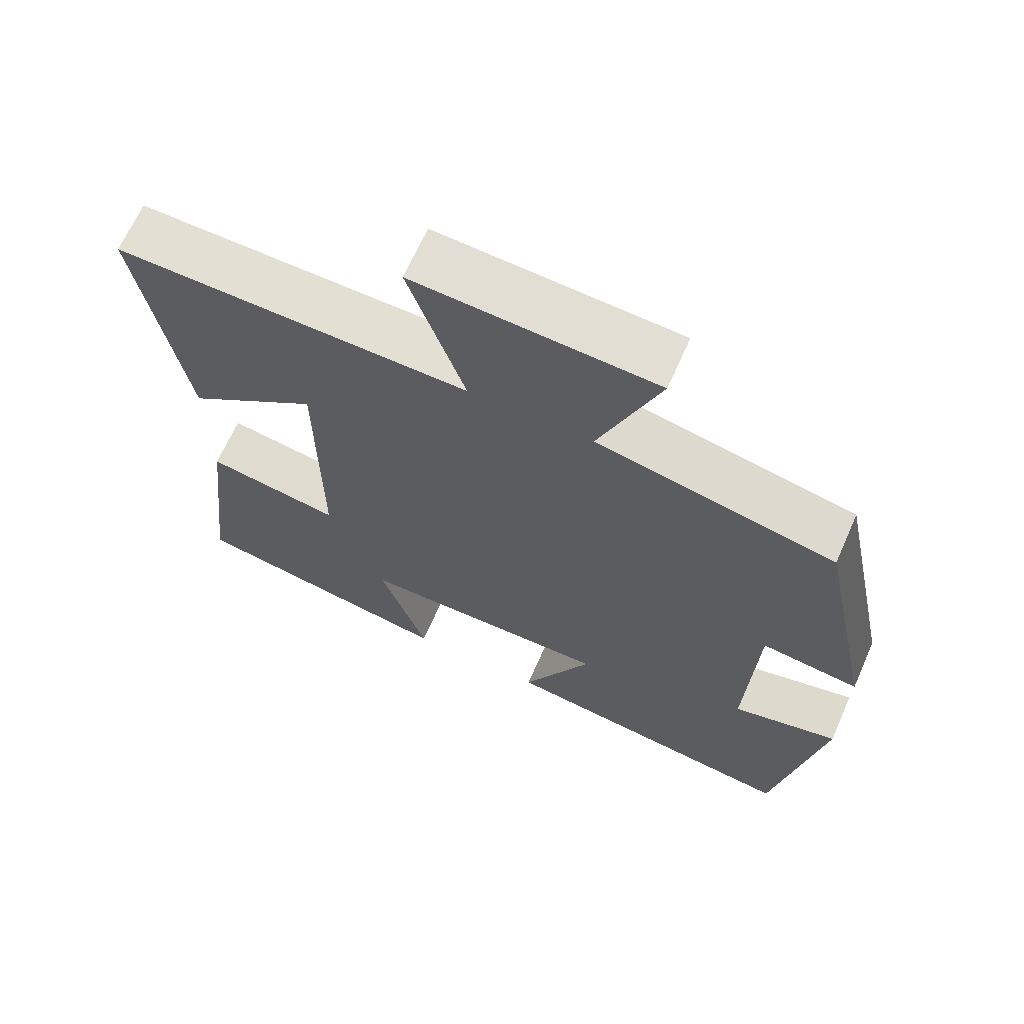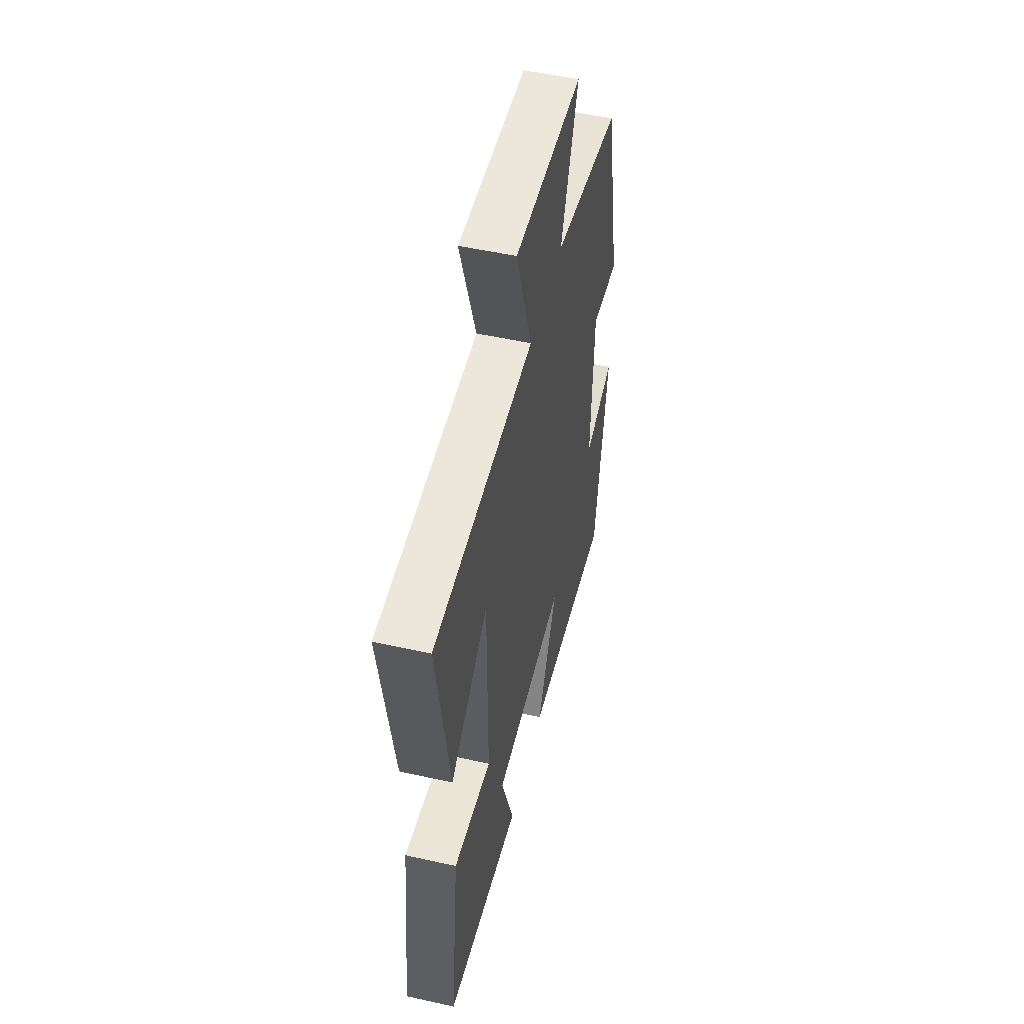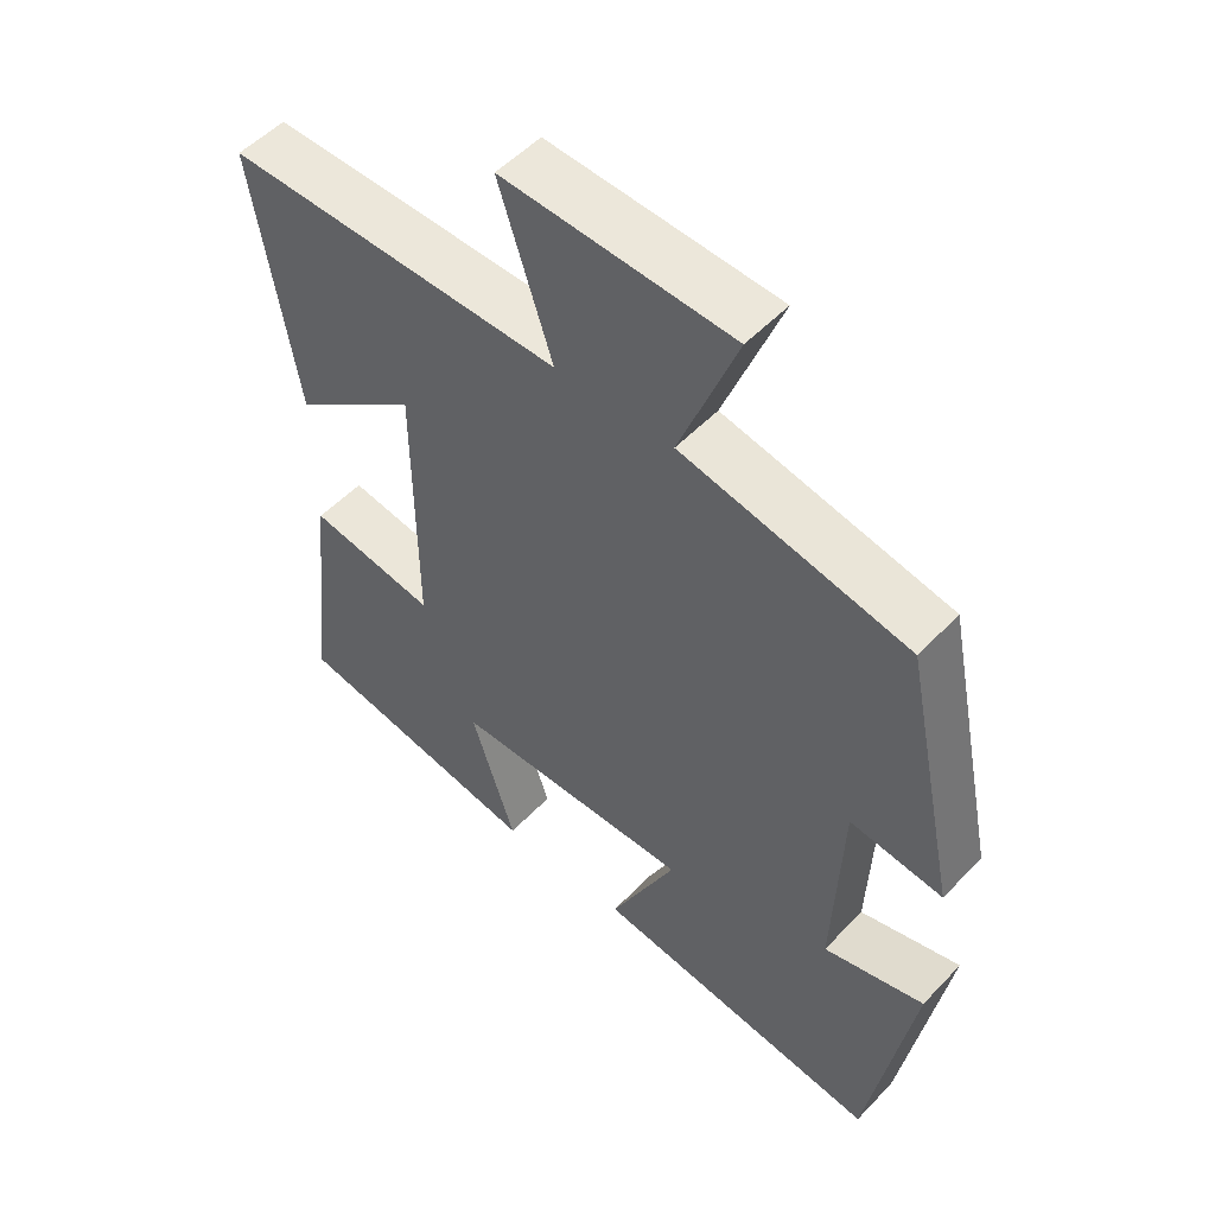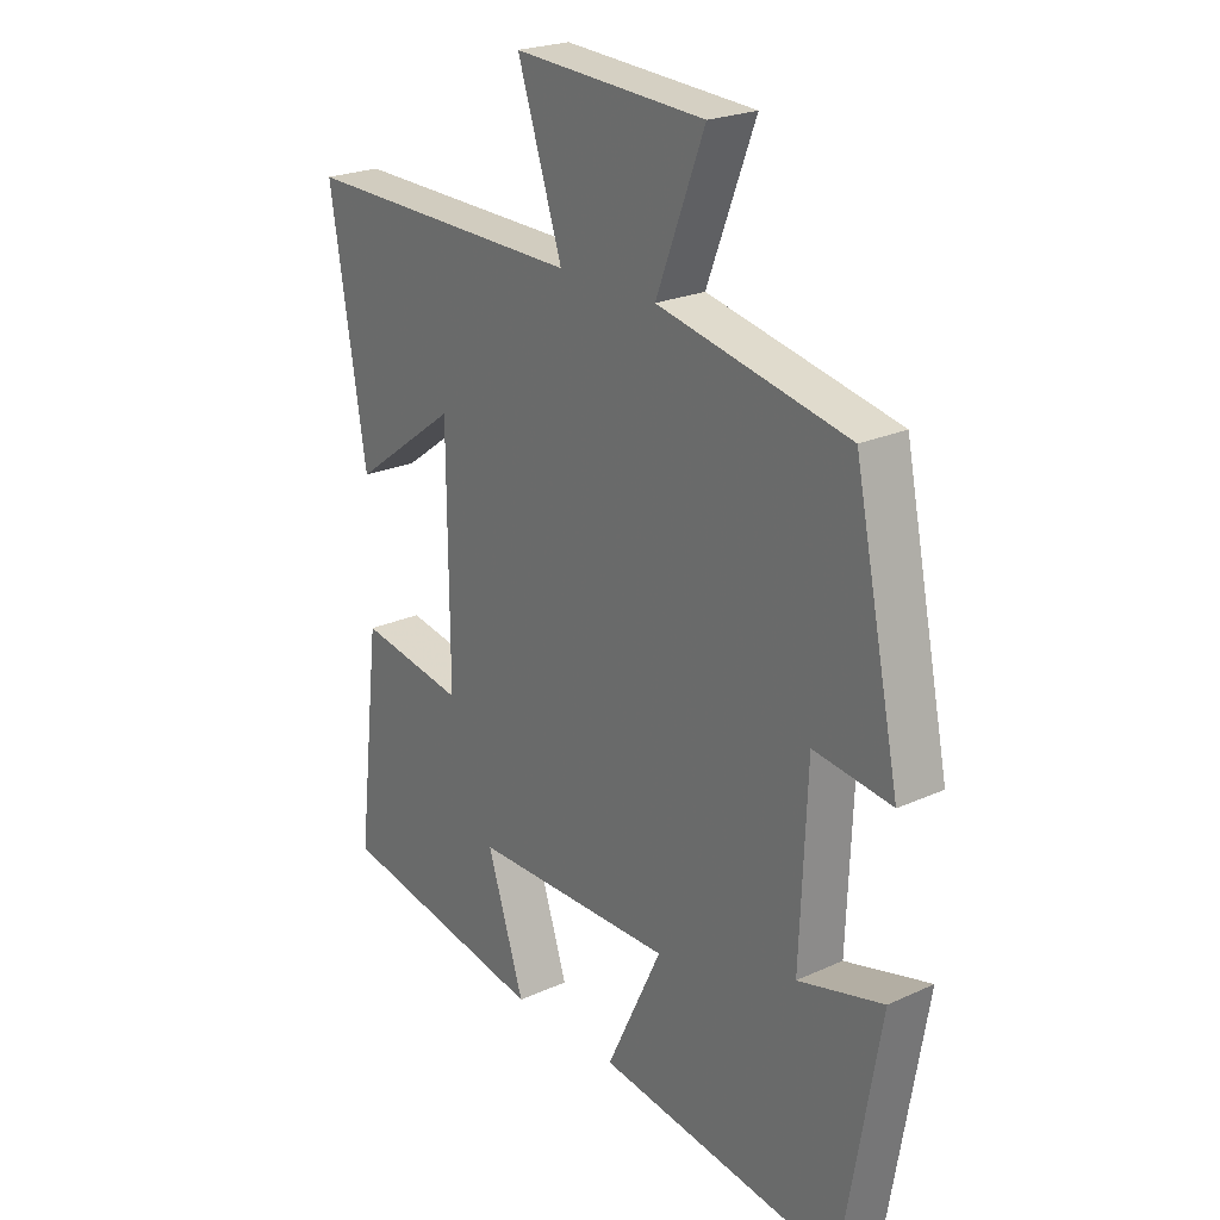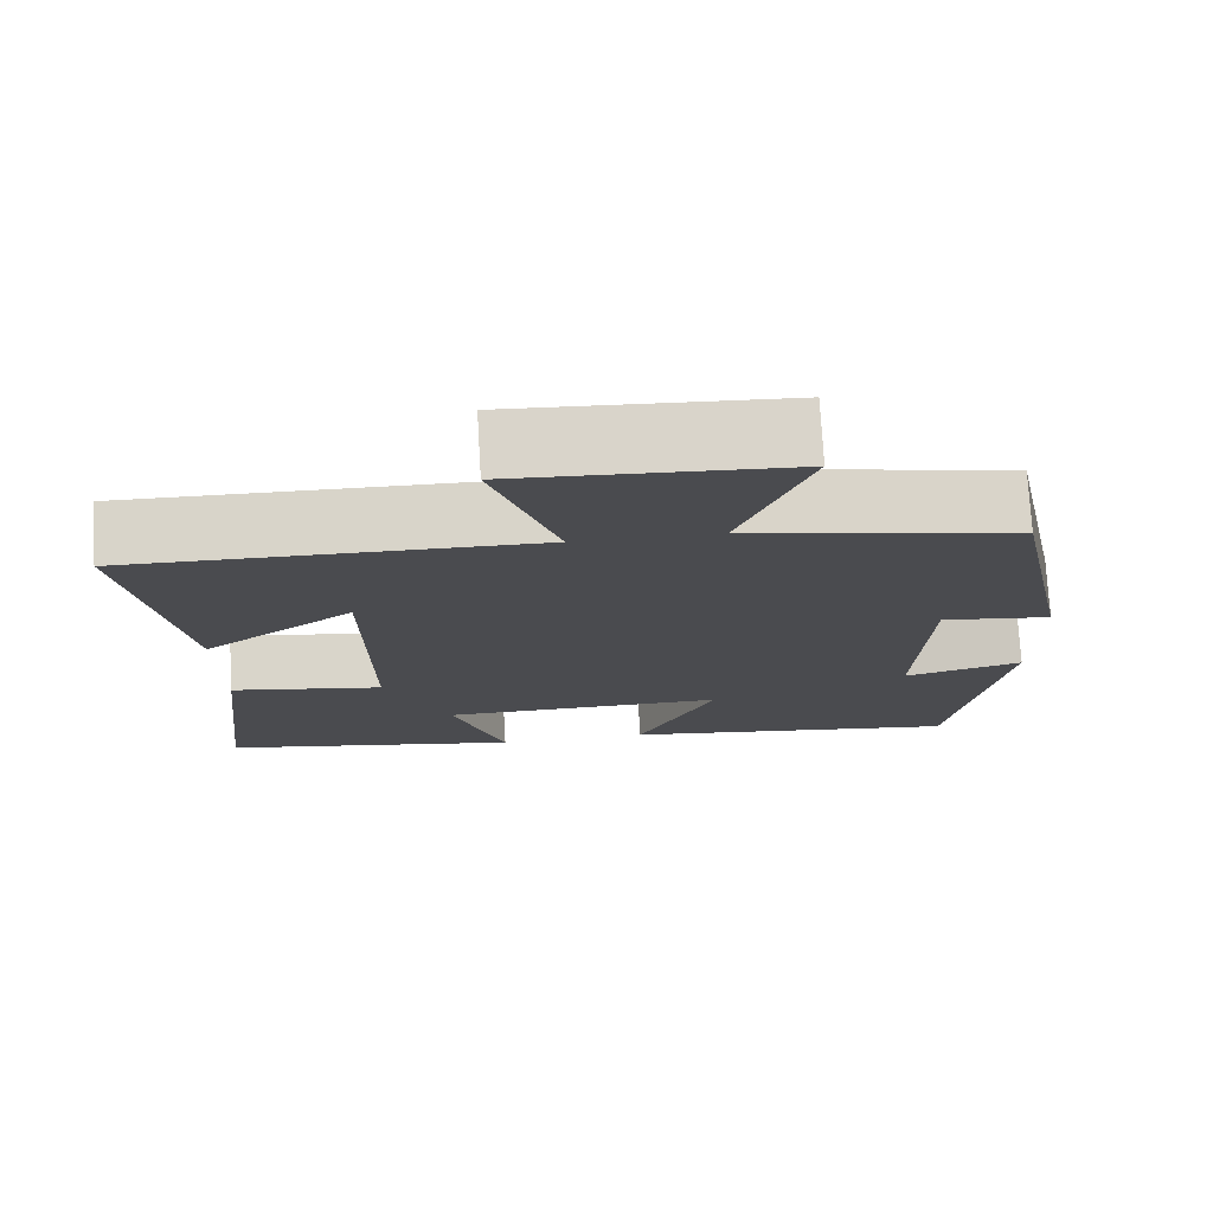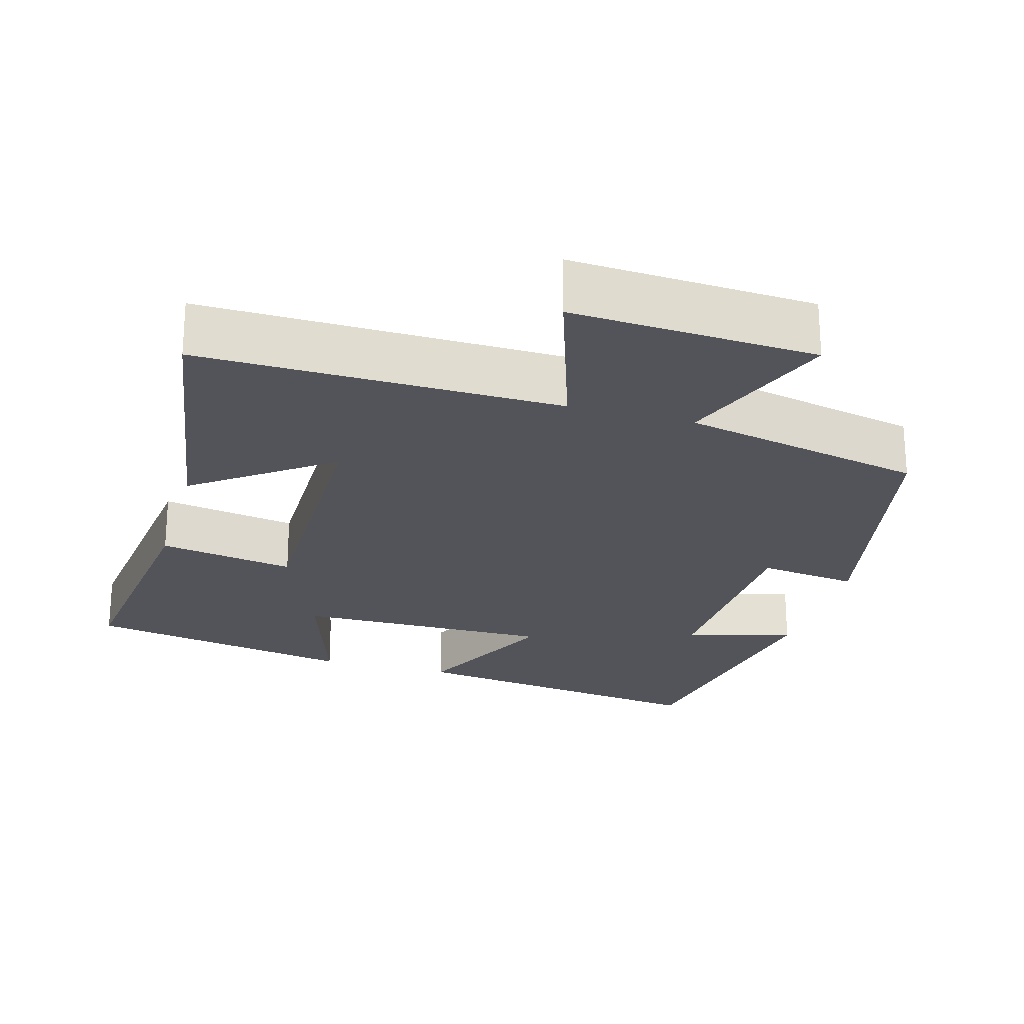
<metadata>
{"format":"obj","ext":"obj","renderer":"f3d","projection":"perspective","resolution":1024,"background":"white","views":[{"elev":66.8,"azim":23.9,"up":"+Z"},{"elev":52.3,"azim":-76.5,"up":"+Z"},{"elev":52.2,"azim":41.9,"up":"+Z"},{"elev":23.2,"azim":52.4,"up":"+Z"},{"elev":75.5,"azim":-3.3,"up":"+Z"},{"elev":-23.8,"azim":-15.9,"up":"+Y"}]}
</metadata>
<code>
v -0.54 0.07 -0.434
v -0.5 0.07 -0.088
v -0.316 0.07 -0.119
v -0.318 0.07 0.261
v -0.5 0.07 0.128
v -0.562 0.07 0.507
v -0.076 0.07 0.5
v -0.153 0.07 0.733
v 0.177 0.07 0.715
v 0.094 0.07 0.5
v 0.421 0.07 0.432
v 0.5 0.07 0.054
v 0.366 0.07 0.071
v 0.354 0.07 -0.221
v 0.5 0.07 -0.182
v 0.436 0.07 -0.557
v 0.014 0.07 -0.5
v 0.11 0.07 -0.3
v -0.238 0.07 -0.304
v -0.174 0.07 -0.5
v -0.54 0 -0.434
v -0.5 0 -0.088
v -0.316 0 -0.119
v -0.318 0 0.261
v -0.5 0 0.128
v -0.562 0 0.507
v -0.076 0 0.5
v -0.153 0 0.733
v 0.177 0 0.715
v 0.094 0 0.5
v 0.421 0 0.432
v 0.5 0 0.054
v 0.366 0 0.071
v 0.354 0 -0.221
v 0.5 0 -0.182
v 0.436 0 -0.557
v 0.014 0 -0.5
v 0.11 0 -0.3
v -0.238 0 -0.304
v -0.174 0 -0.5
f 1 2 3
f 20 1 3
f 19 20 3
f 18 19 3 4
f 16 17 18
f 15 16 18
f 14 15 18
f 13 14 18 4
f 12 13 4
f 11 12 4
f 10 11 4
f 7 8 9 10
f 7 10 4
f 4 5 6 7
f 23 22 21
f 23 21 40
f 23 40 39
f 24 23 39 38
f 38 37 36
f 38 36 35
f 38 35 34
f 24 38 34 33
f 24 33 32
f 24 32 31
f 24 31 30
f 30 29 28 27
f 24 30 27
f 27 26 25 24
f 1 21 22 2
f 2 22 23 3
f 3 23 24 4
f 4 24 25 5
f 5 25 26 6
f 6 26 27 7
f 7 27 28 8
f 8 28 29 9
f 9 29 30 10
f 10 30 31 11
f 11 31 32 12
f 12 32 33 13
f 13 33 34 14
f 14 34 35 15
f 15 35 36 16
f 16 36 37 17
f 17 37 38 18
f 18 38 39 19
f 19 39 40 20
f 20 40 21 1

</code>
